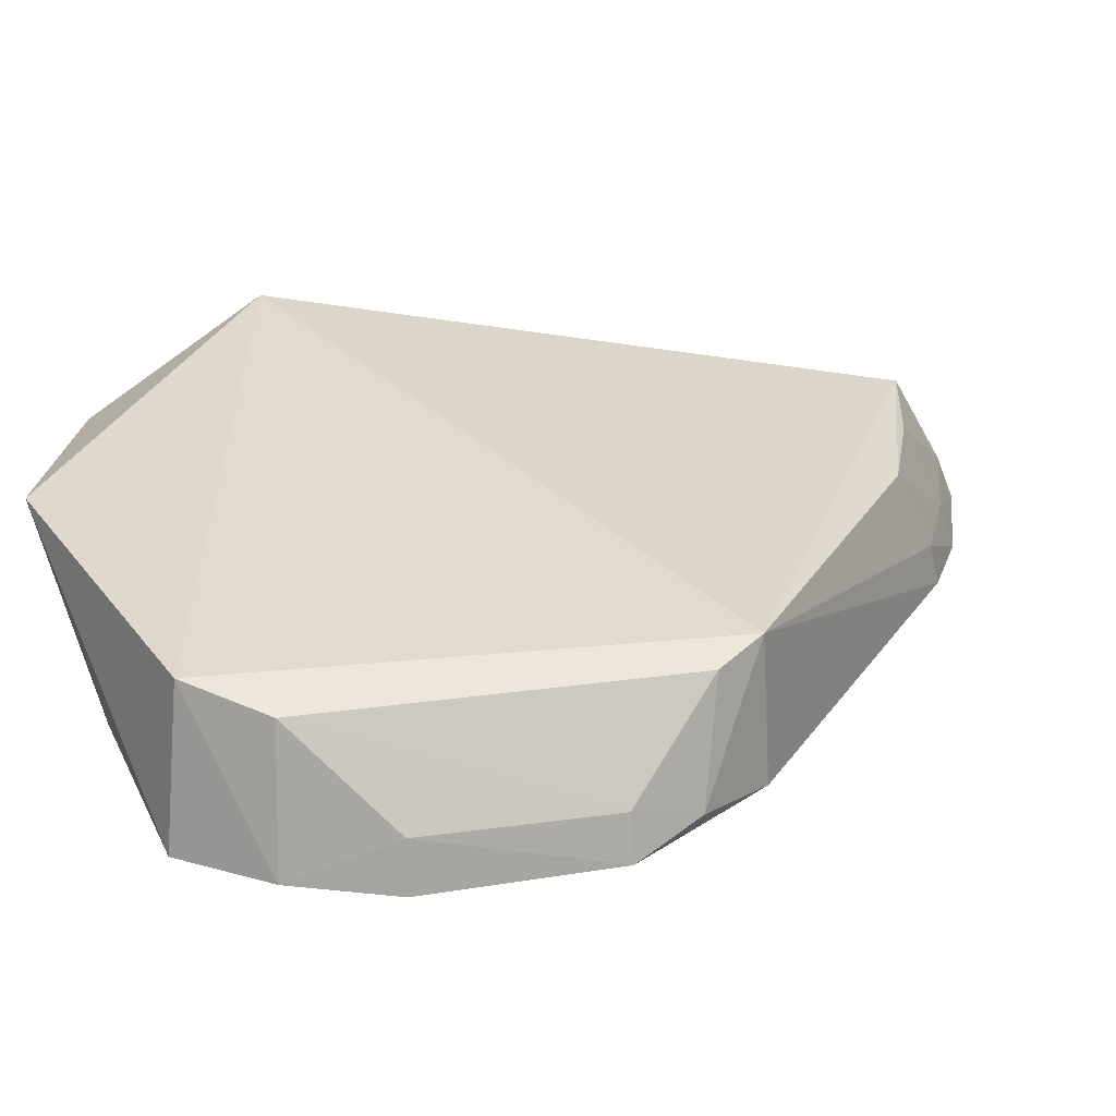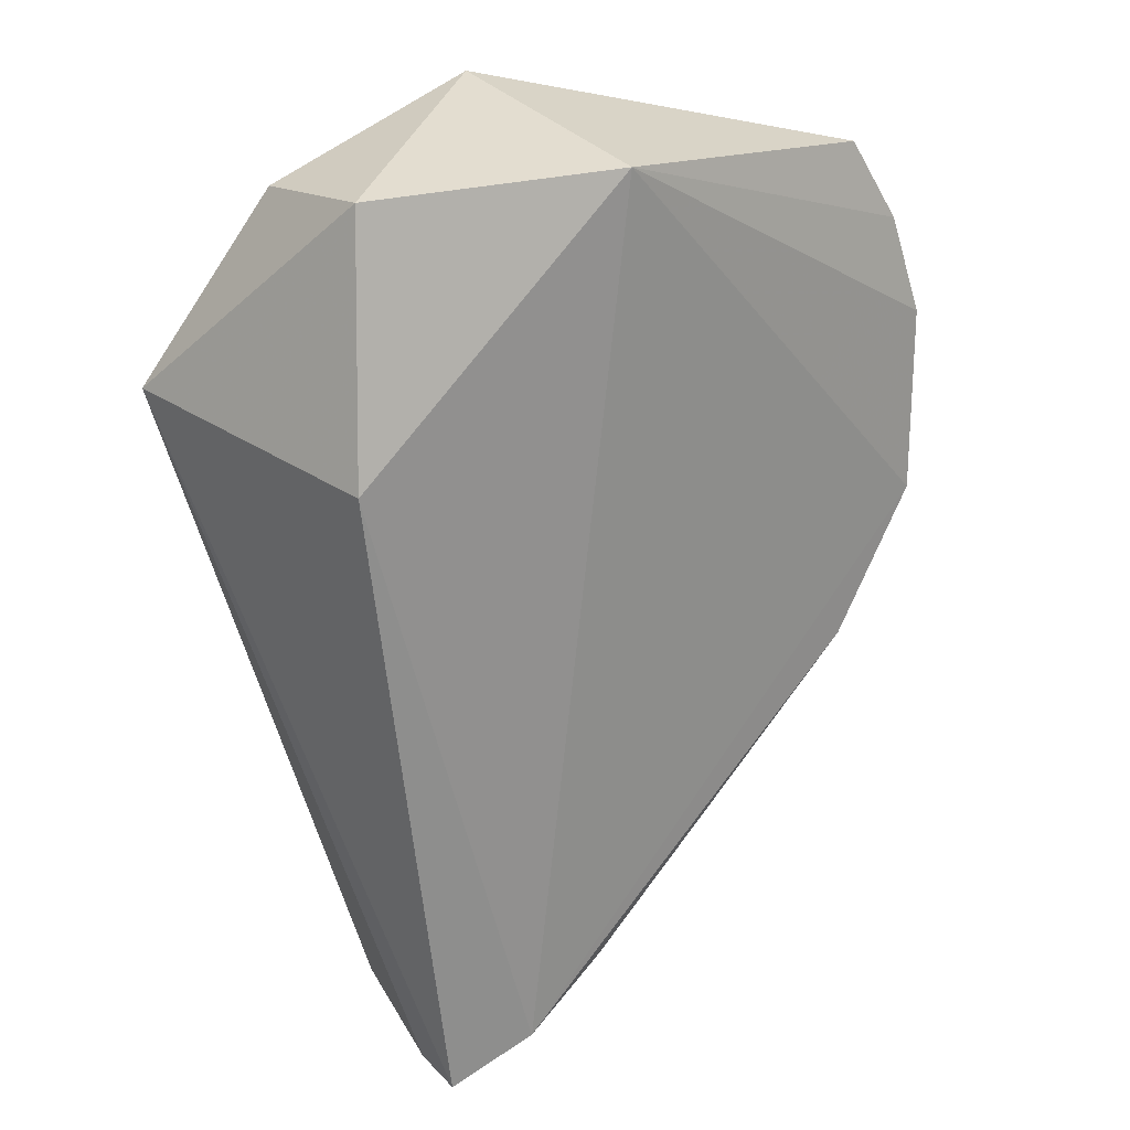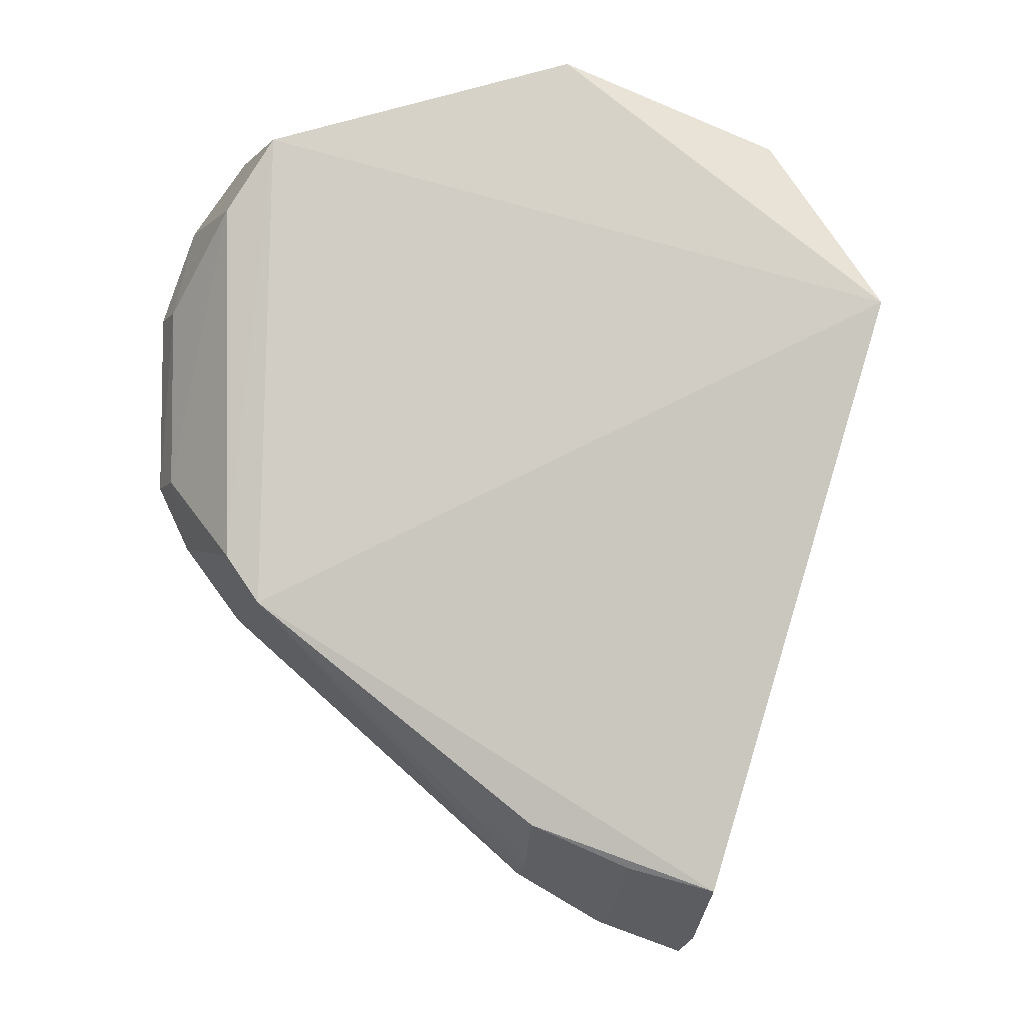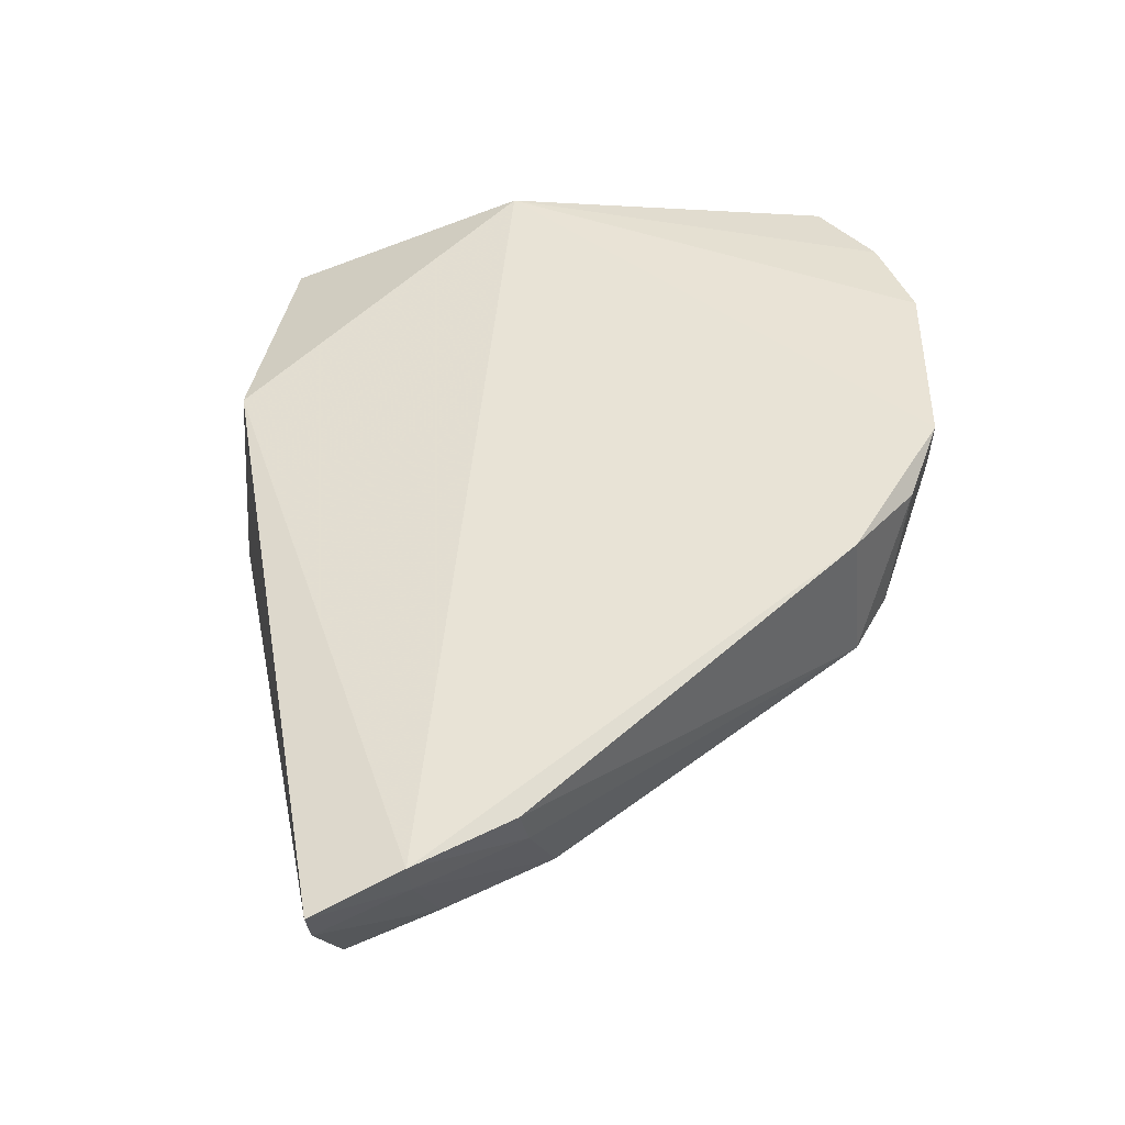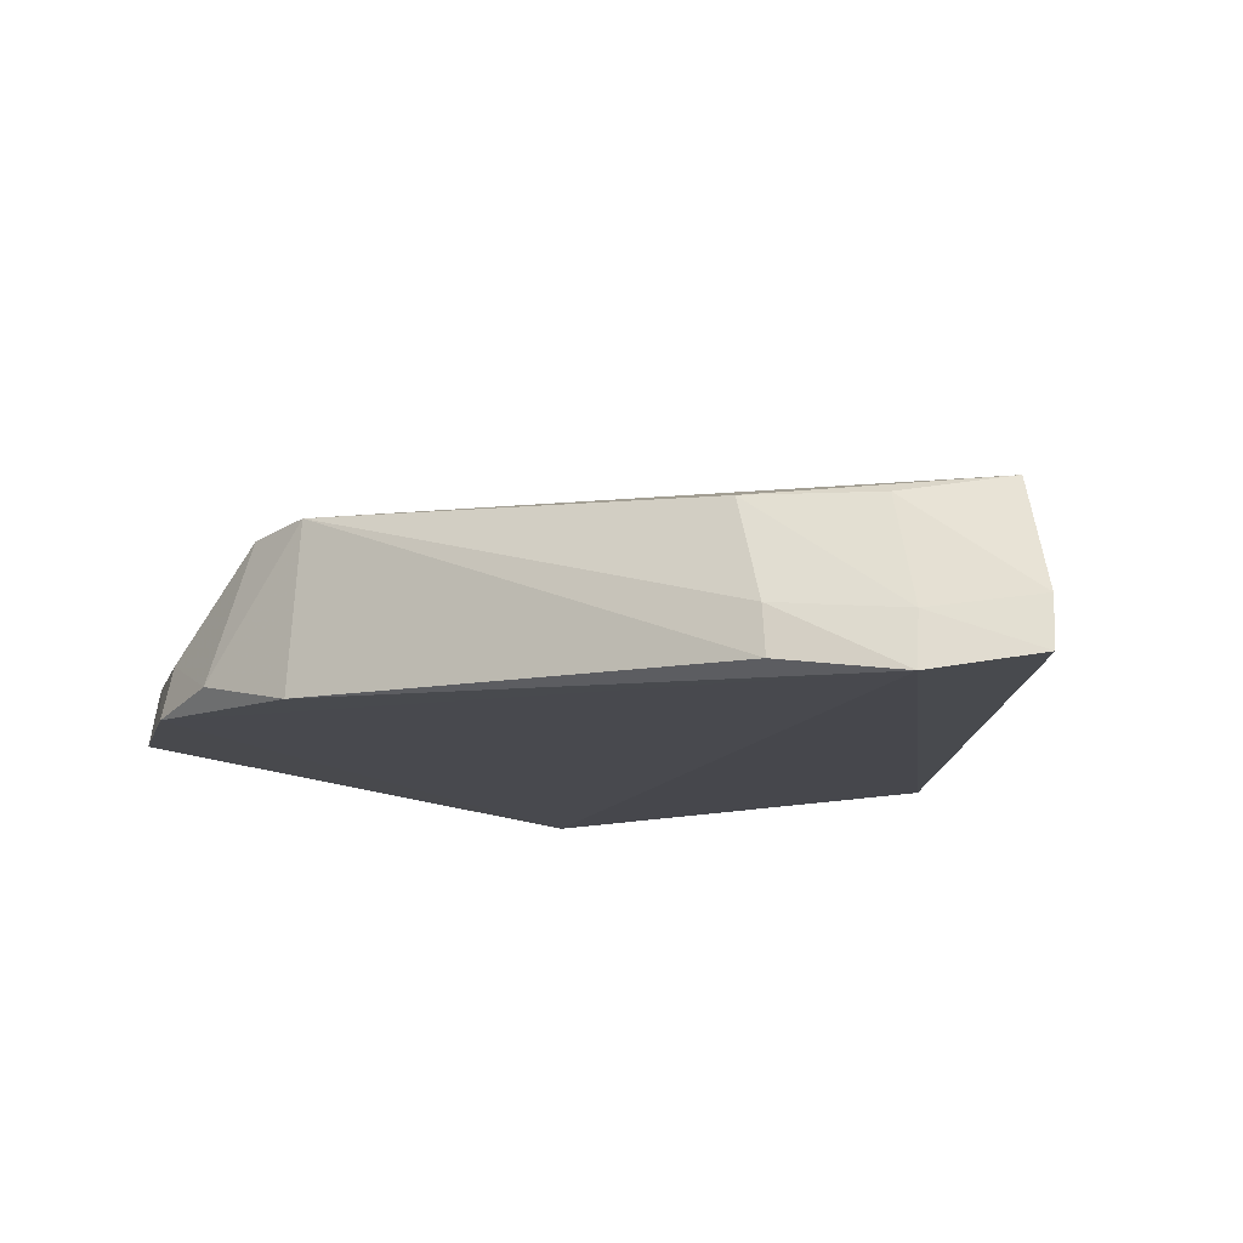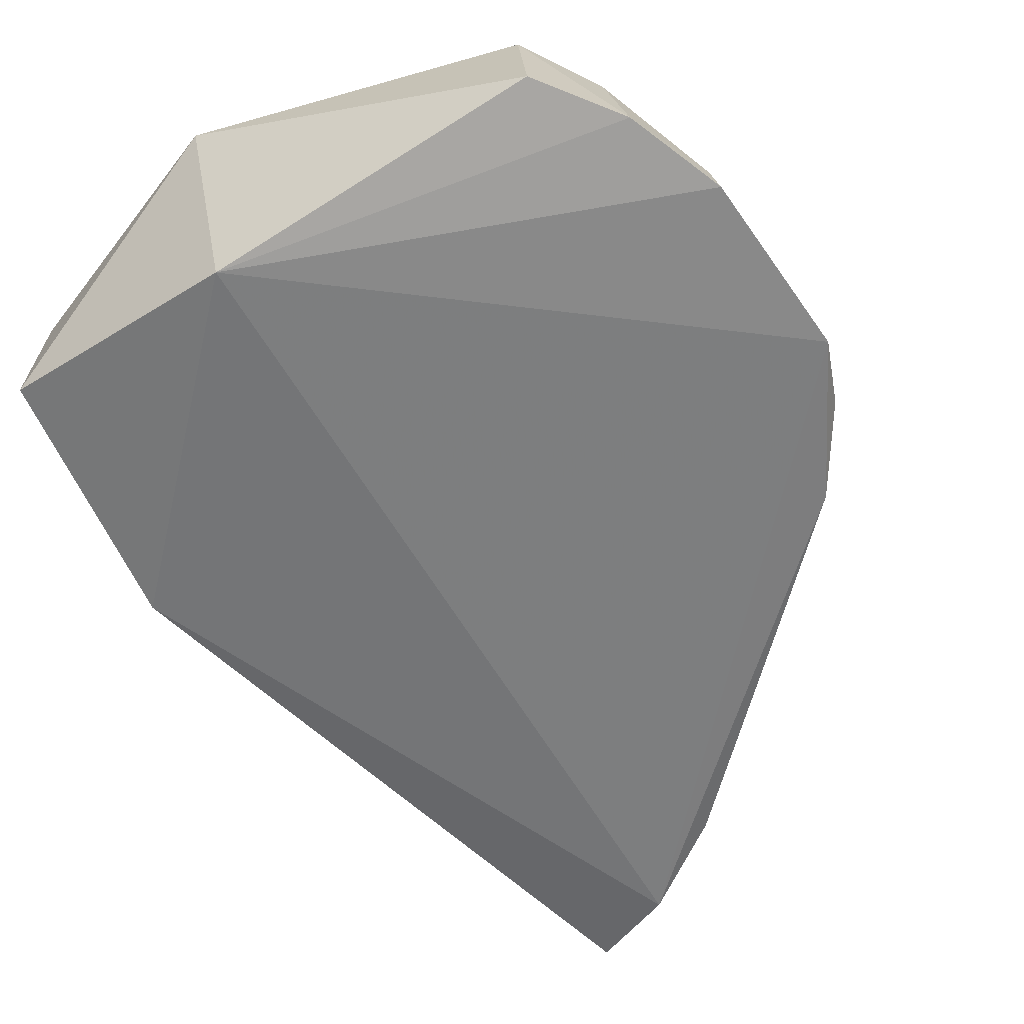
<metadata>
{"format":"obj","ext":"obj","renderer":"f3d","projection":"perspective","resolution":1024,"background":"white","views":[{"elev":27.4,"azim":-103.8,"up":"+Z"},{"elev":21.2,"azim":143.3,"up":"+Y"},{"elev":-8.1,"azim":-10.2,"up":"+Y"},{"elev":-45.2,"azim":-170.0,"up":"+Y"},{"elev":-9.1,"azim":-11.8,"up":"+Z"},{"elev":-59.0,"azim":-145.3,"up":"+Z"}]}
</metadata>
<code>
v 0.05566 0.03355 0.02338
v 0.0468 0.0009764 0.01883
v 0.05211 0.03105 0.009989
v 0.02077 0.04294 0.01221
v 0.02151 0.01649 0.01915
v 0.04199 -0.0009147 0.01106
v 0.05048 0.0438 0.01212
v 0.04659 -0.00261 0.01166
v 0.02188 0.04203 0.02019
v 0.03745 0.04423 0.00915
v 0.01632 0.02369 0.01161
v 0.03668 0.004605 0.01836
v 0.04689 -0.001777 0.01393
v 0.03822 0.04701 0.02132
v 0.02088 0.01622 0.01168
v 0.01627 0.0335 0.01161
v 0.01949 0.03821 0.01913
v 0.03711 0.001861 0.01176
v 0.04209 0.002258 0.01827
v 0.0423 -0.0001581 0.01348
v 0.0505 0.04326 0.01953
v 0.01789 0.02012 0.0126
v 0.01795 0.03867 0.01196
v 0.01983 0.01907 0.0186
v 0.01679 0.0334 0.0142
v 0.0371 0.002399 0.01394
v 0.01687 0.02373 0.01394
f 5 2 1
f 7 1 3
f 8 3 1
f 8 6 3
f 9 5 1
f 10 3 6
f 10 7 3
f 11 10 6
f 12 2 5
f 13 8 1
f 13 1 2
f 14 9 1
f 14 7 10
f 14 10 4
f 14 4 9
f 15 11 6
f 16 10 11
f 18 15 6
f 18 5 15
f 19 13 2
f 19 2 12
f 20 6 8
f 20 8 13
f 20 19 12
f 20 13 19
f 21 14 1
f 21 1 7
f 21 7 14
f 22 15 5
f 22 11 15
f 23 4 10
f 23 10 16
f 23 17 9
f 23 9 4
f 24 5 9
f 24 9 17
f 24 22 5
f 25 16 11
f 25 23 16
f 25 17 23
f 26 12 5
f 26 5 18
f 26 20 12
f 26 18 6
f 26 6 20
f 27 11 22
f 27 22 24
f 27 25 11
f 27 24 17
f 27 17 25

</code>
